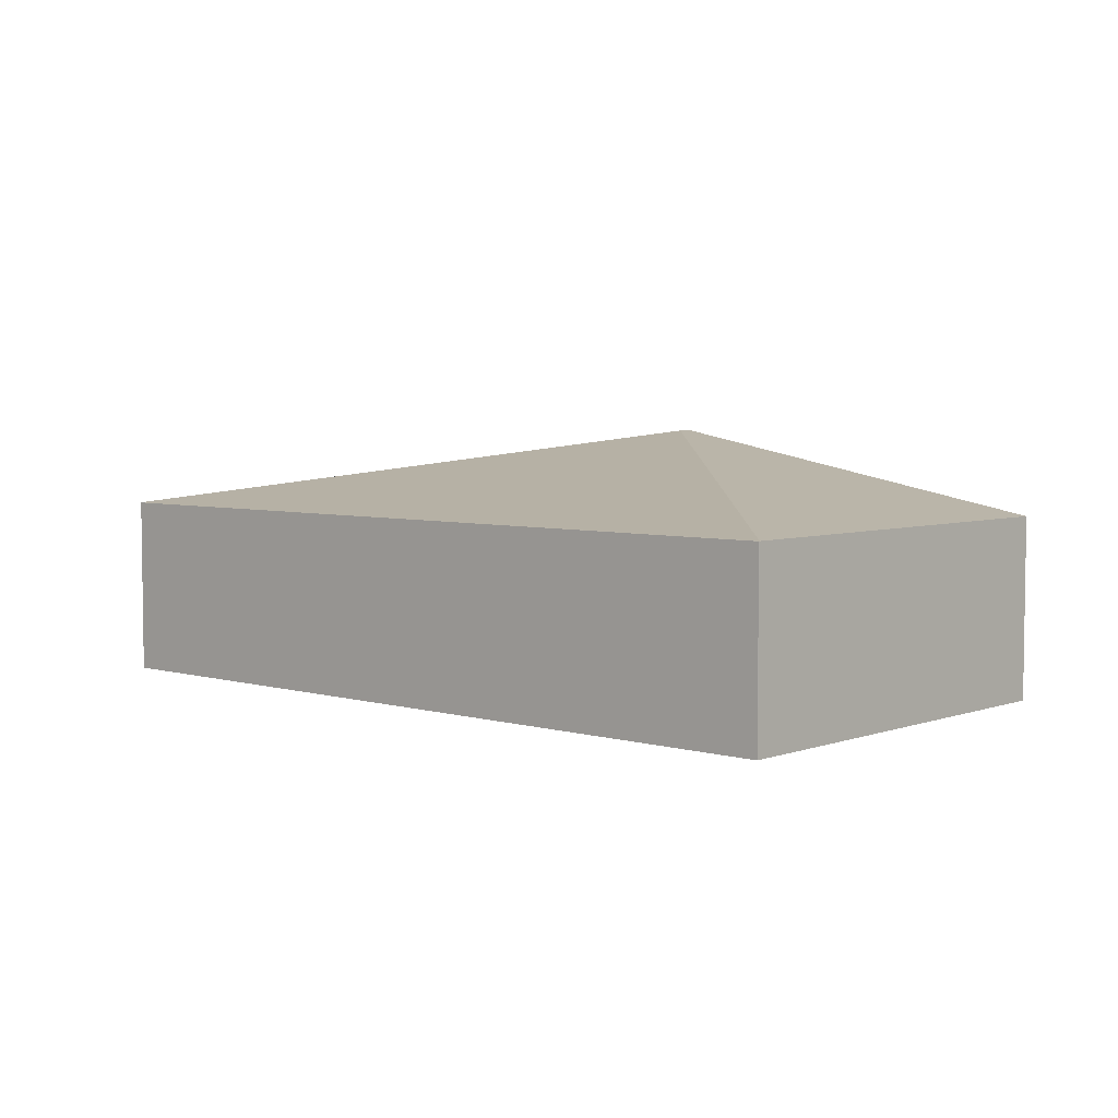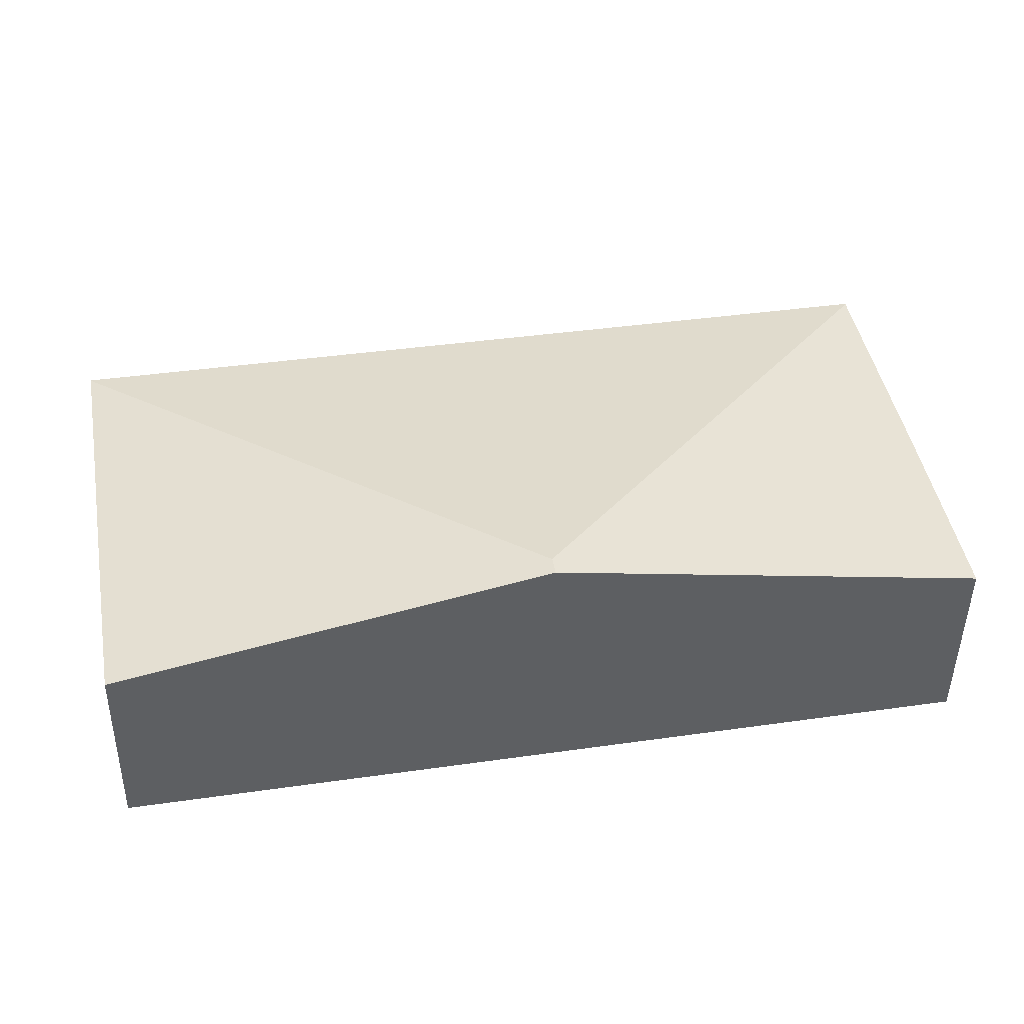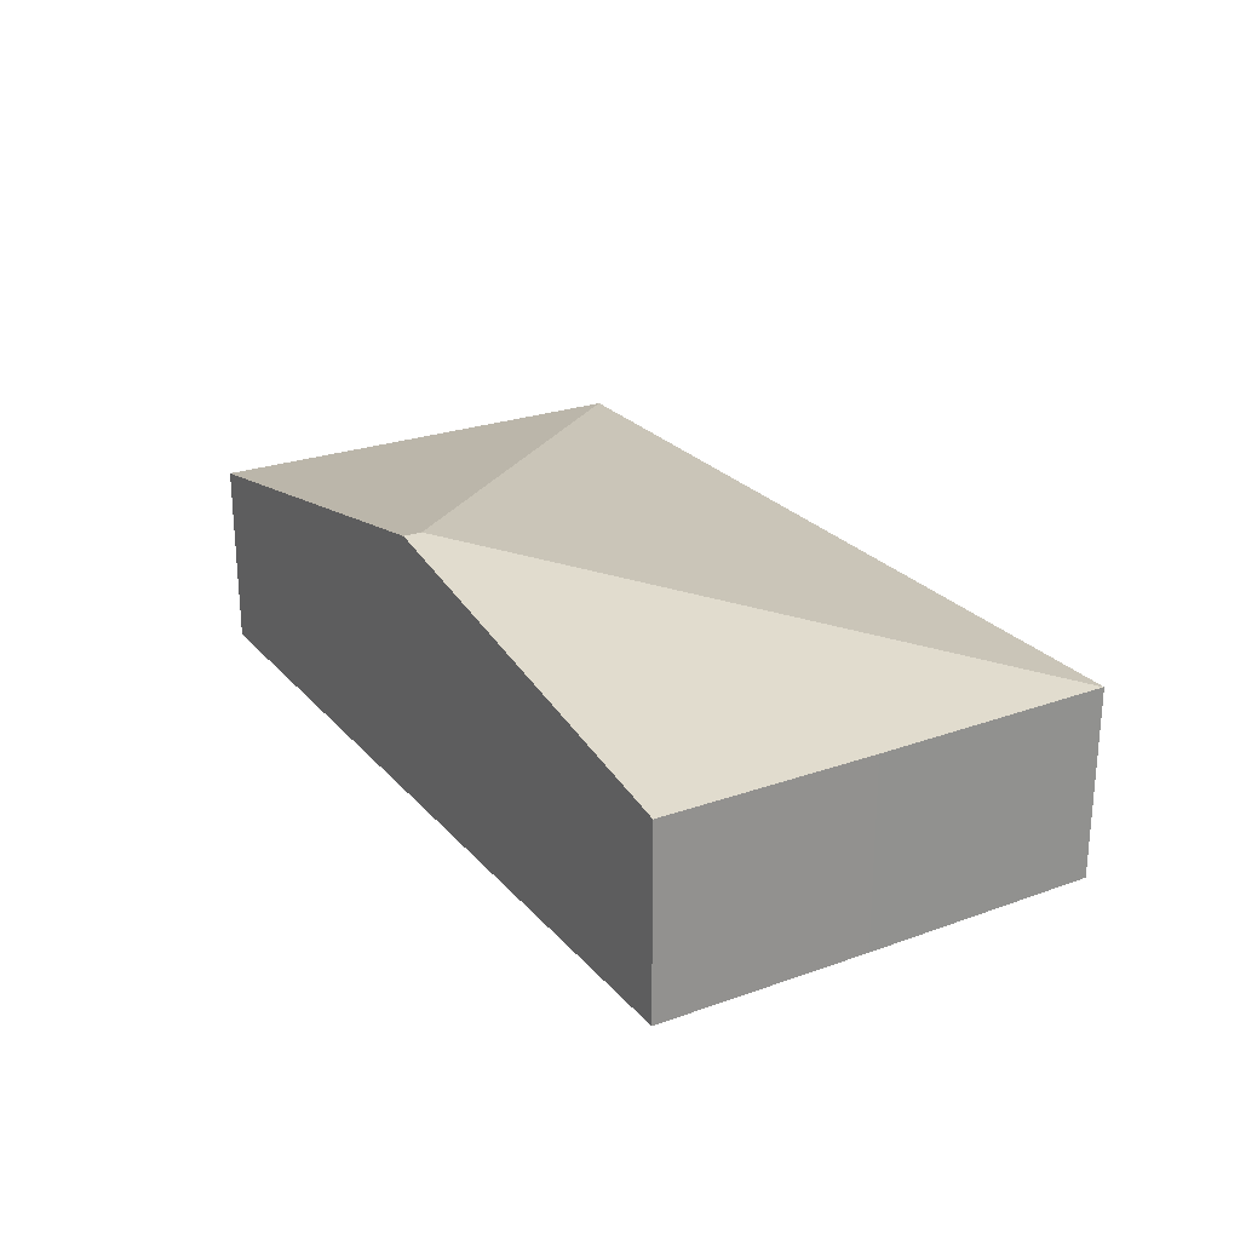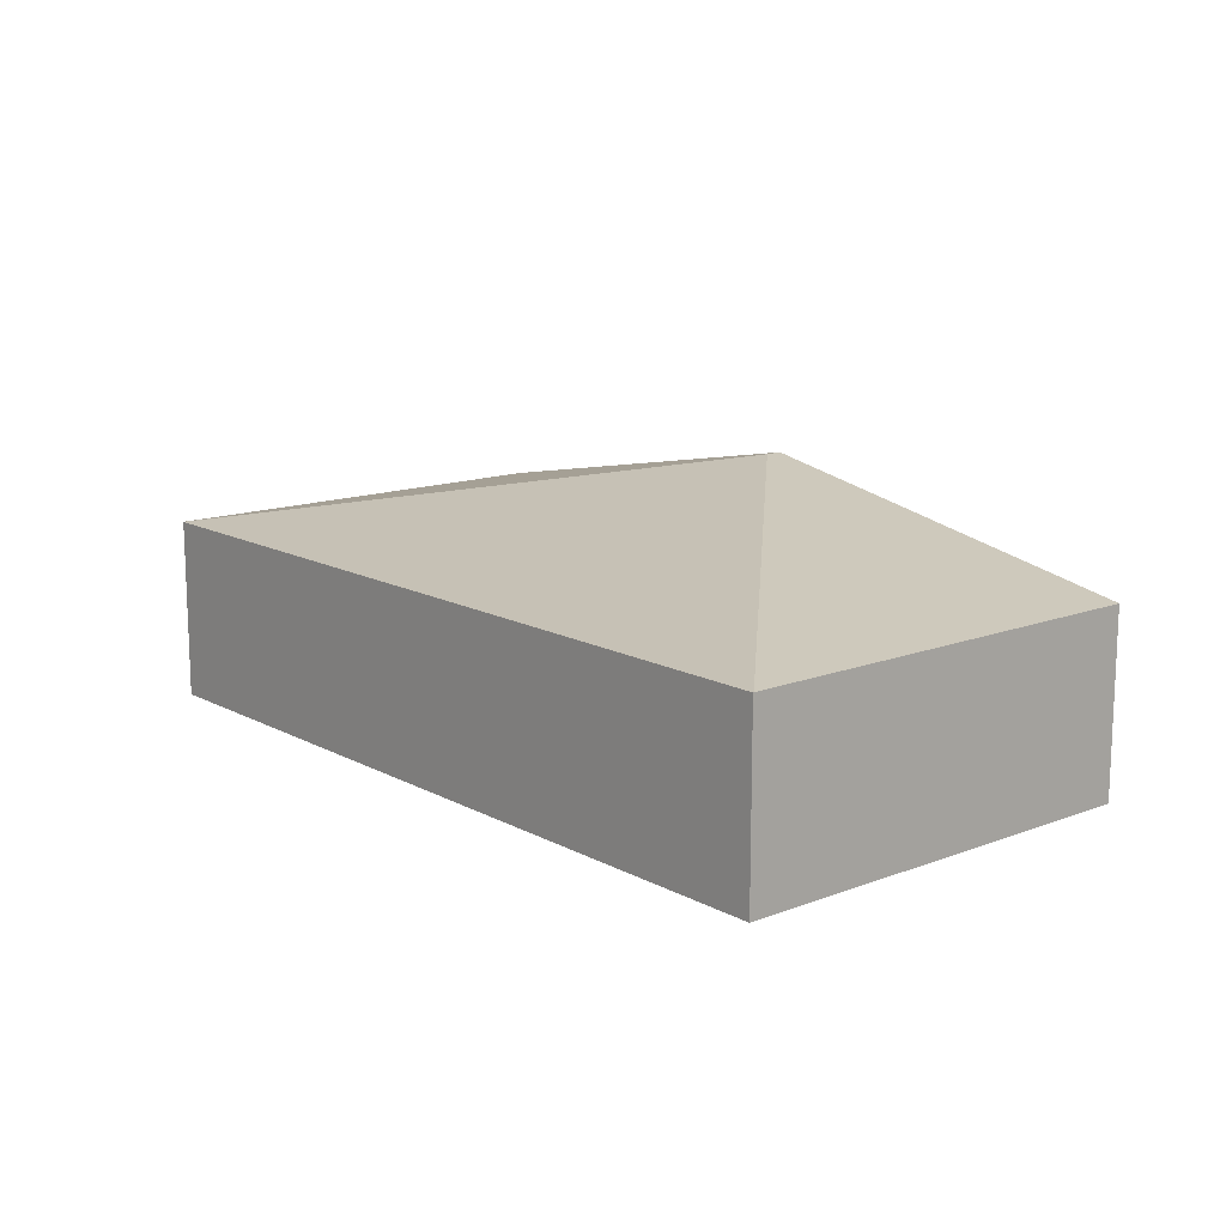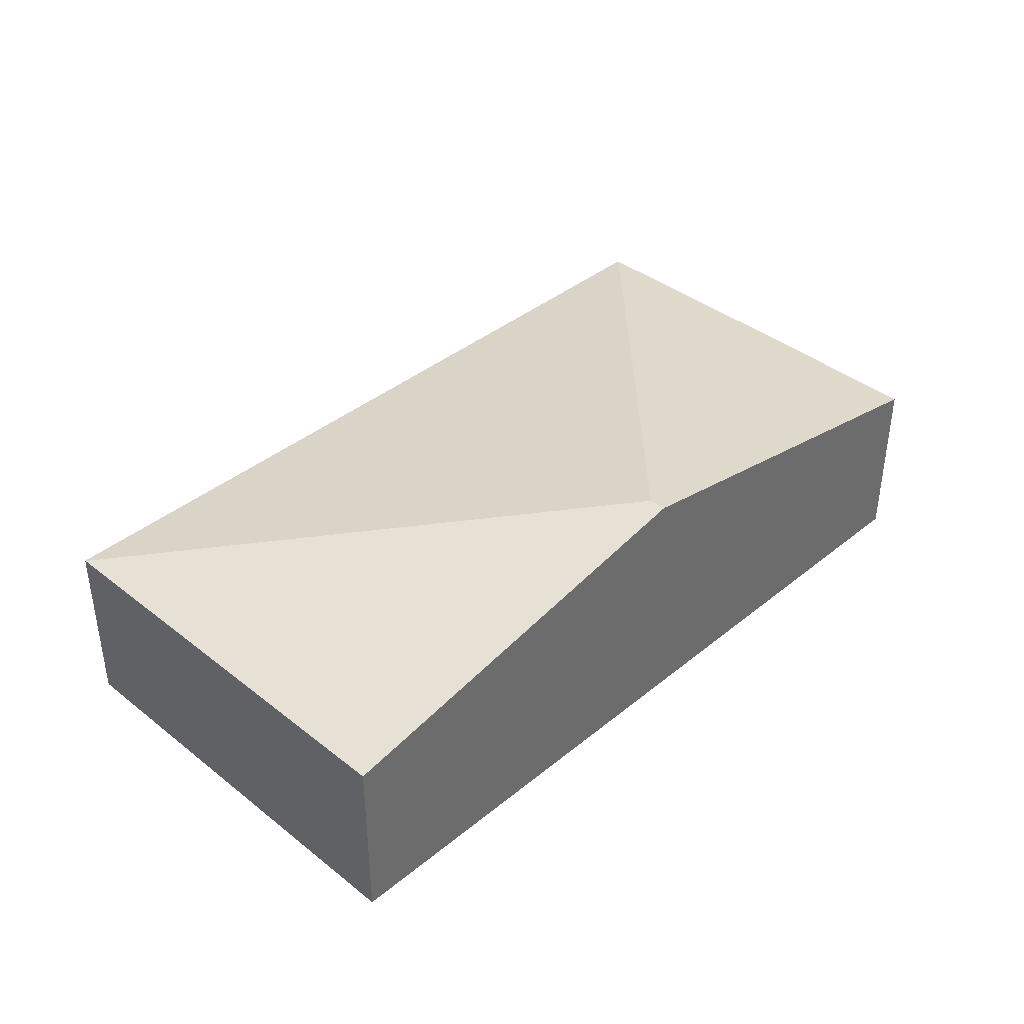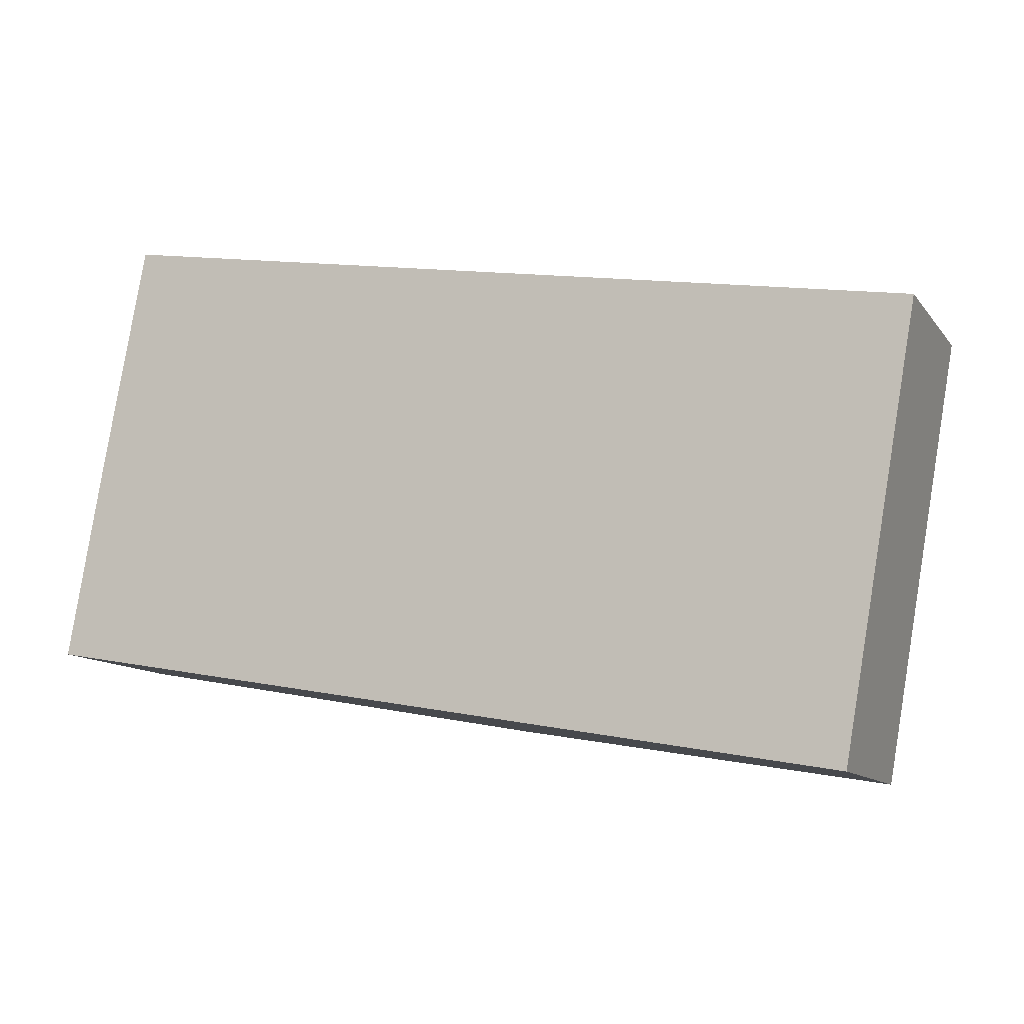
<metadata>
{"format":"obj","ext":"obj","renderer":"f3d","projection":"perspective","resolution":1024,"background":"white","views":[{"elev":4.8,"azim":52.1,"up":"+Y"},{"elev":-46.1,"azim":179.3,"up":"+Z"},{"elev":24.3,"azim":-110.4,"up":"+Y"},{"elev":13.7,"azim":59.7,"up":"+Y"},{"elev":39.3,"azim":144.6,"up":"+Y"},{"elev":-11.5,"azim":22.6,"up":"+Z"}]}
</metadata>
<code>
v  10.26 6.418 -1.374
v  20.39 4.492 -3.609
v  10.19 6.418 -1.803
v  22.28 4.492 7.021
v  0.877 4.493 5.008
v  0 4.495 2.752e-16
v  1.906 4.5 10.58
v  1.911 4.495 10.61
v  22.28 4.488 7.04
v  20.39 2.21e-16 -3.609
v  10.19 1.104e-16 -1.803
v  0 0 0
v  0.877 -3.067e-16 5.008
v  1.906 -6.481e-16 10.58
v  1.911 -6.497e-16 10.61
v  22.28 -4.311e-16 7.04
v  22.28 -4.299e-16 7.021
g defaultobject
f 1 2 3
f 2 1 4
f 5 3 6
f 3 5 1
f 1 5 7
f 8 1 7
f 1 8 4
f 4 8 9
f 10 3 2
f 3 10 11
f 3 11 6
f 6 11 12
f 12 5 6
f 5 12 13
f 5 13 7
f 7 13 14
f 7 14 8
f 8 14 15
f 15 9 8
f 9 15 16
f 17 2 4
f 2 17 10
f 9 17 4
f 17 9 16
f 11 13 12
f 13 11 14
f 14 11 10
f 14 10 15
f 15 10 16
f 16 10 17

</code>
